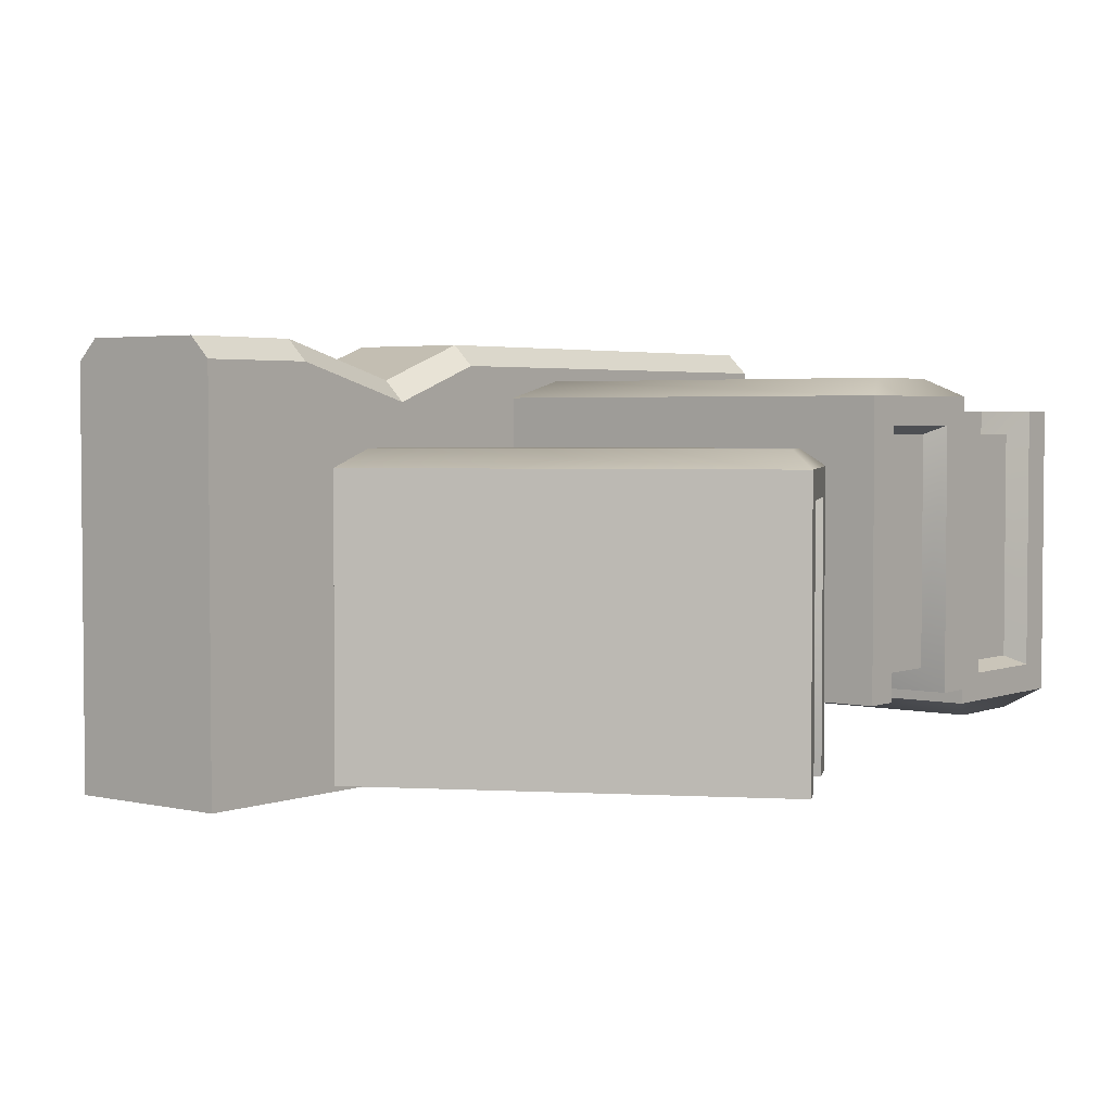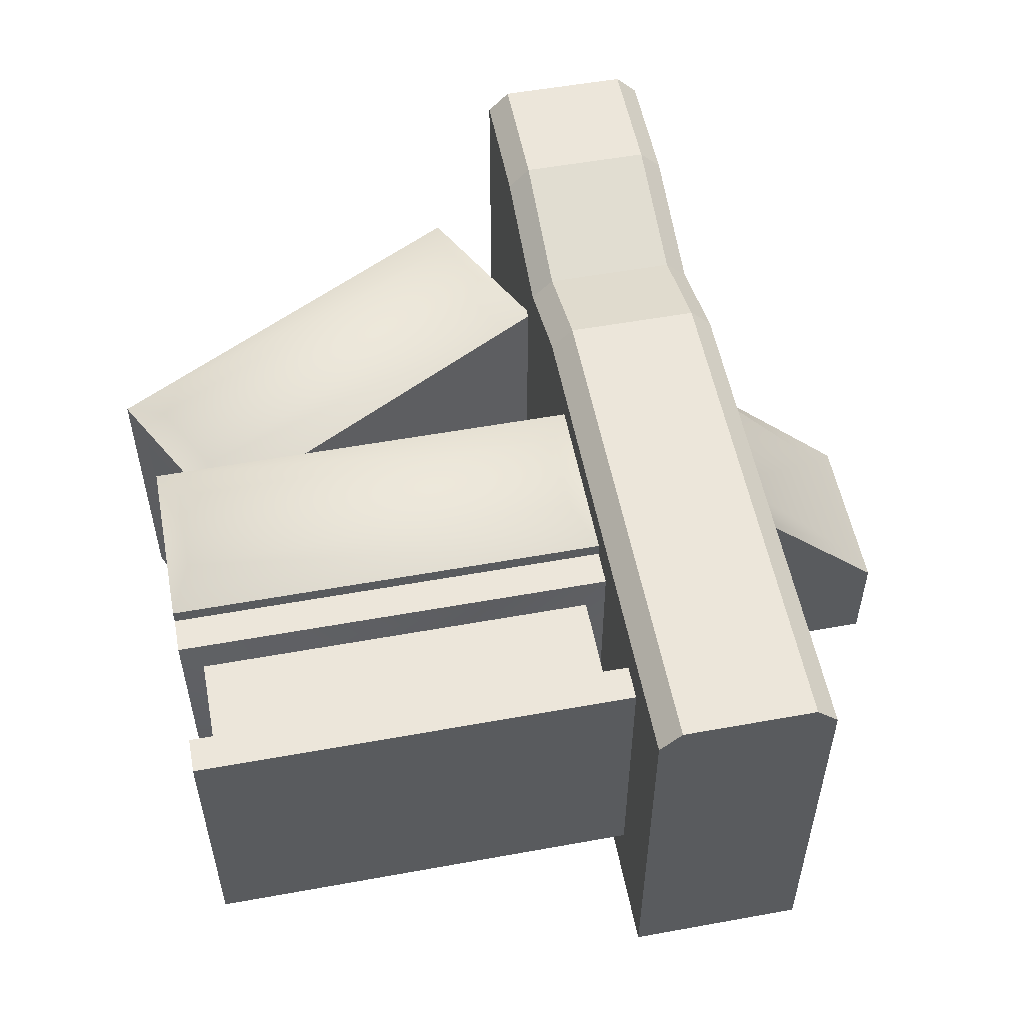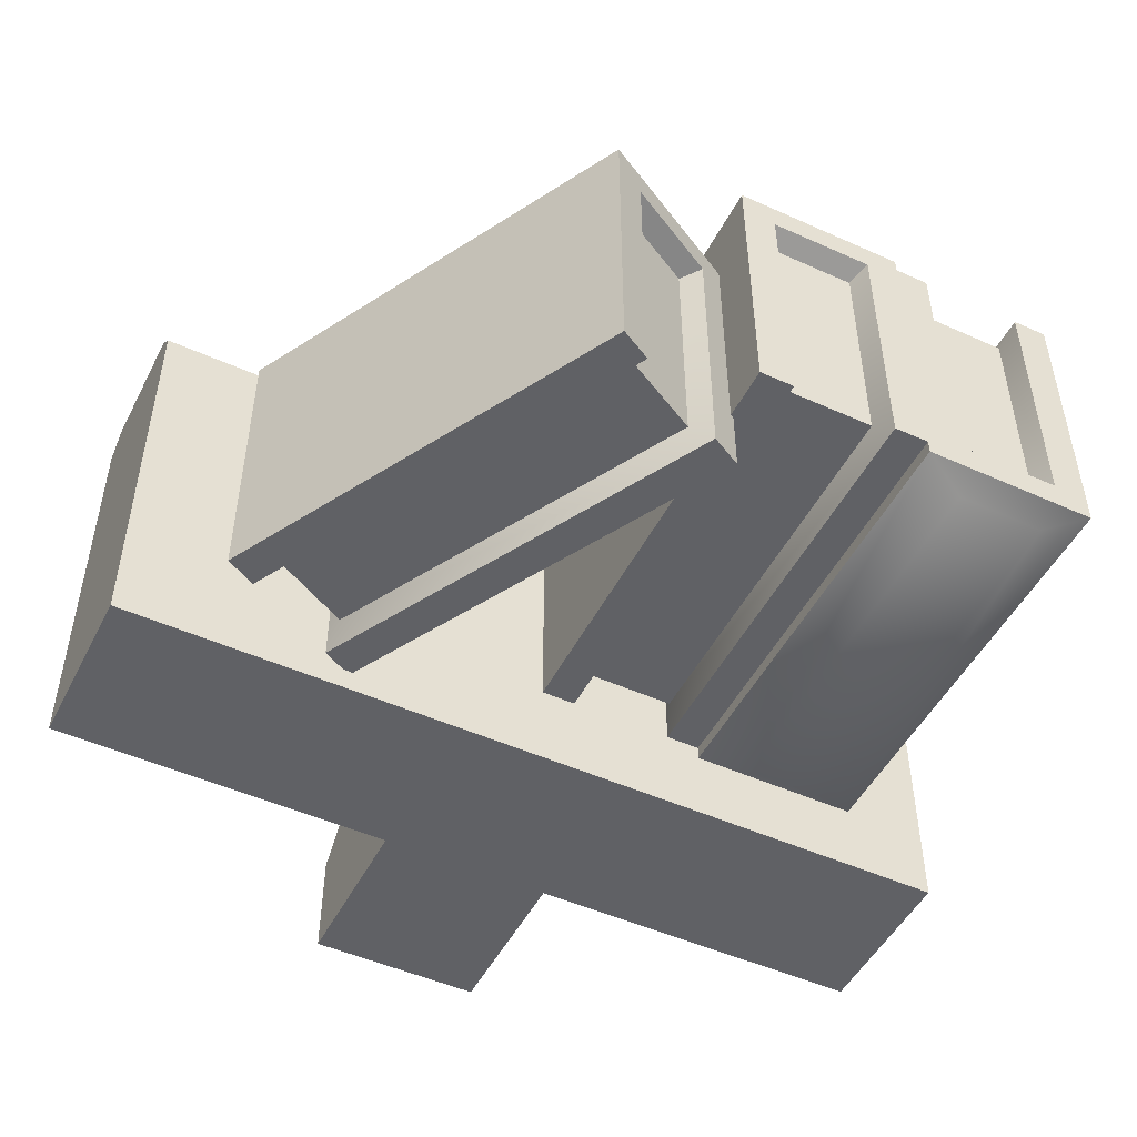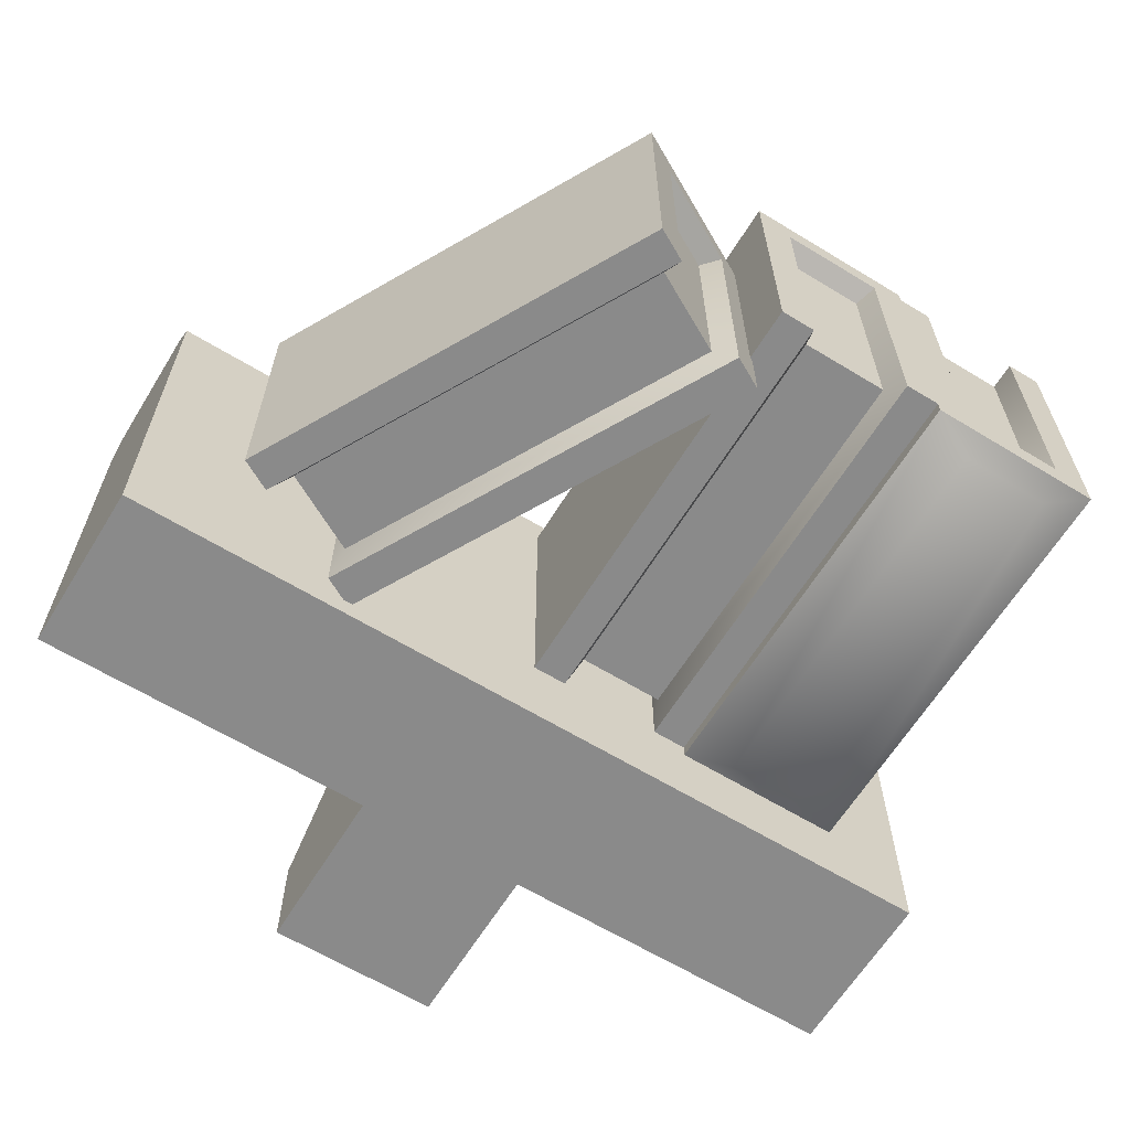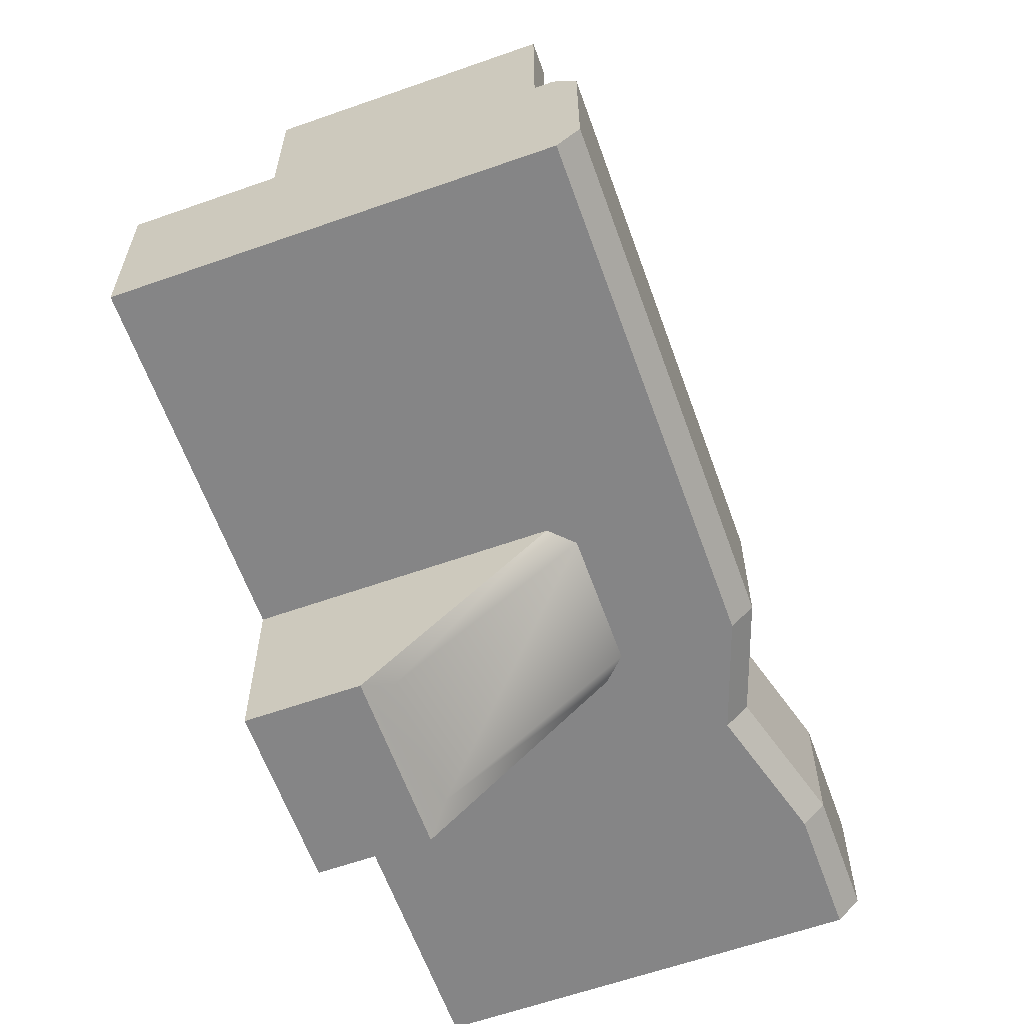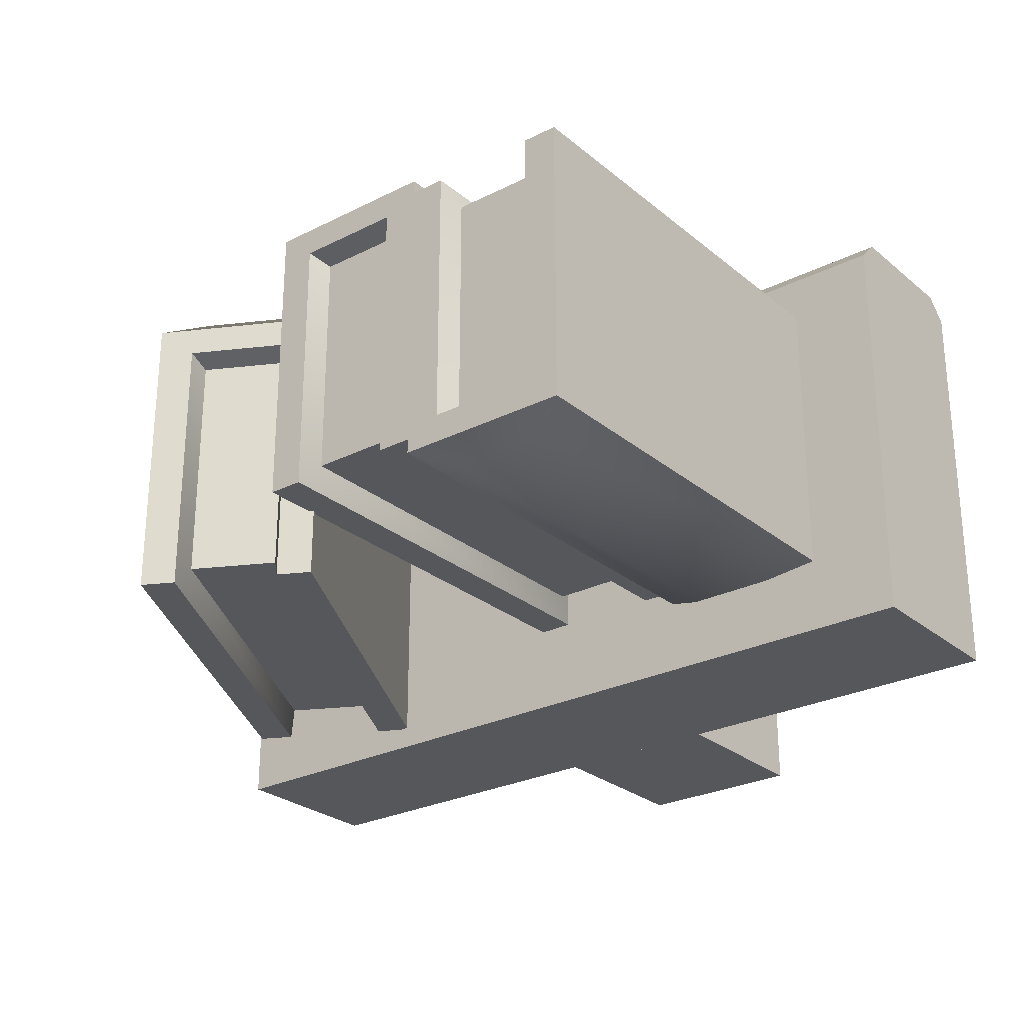
<metadata>
{"format":"obj","ext":"obj","renderer":"f3d","projection":"perspective","resolution":1024,"background":"white","views":[{"elev":3.3,"azim":128.2,"up":"+Z"},{"elev":54.3,"azim":-100.9,"up":"+Z"},{"elev":-49.3,"azim":153.5,"up":"+Z"},{"elev":-63.5,"azim":148.4,"up":"+Z"},{"elev":-61.9,"azim":-70.3,"up":"+Y"},{"elev":-26.7,"azim":-141.8,"up":"+Z"}]}
</metadata>
<code>
o shelf_small_books
v -0.5 -0.1 0
v -0.5 0.1 -0
v 0.5 -0.1 0
v 0.5 0.1 -0
v -0.5 -0.1 0.475
v -0.5 -0.075 0.5
v -0.5 0.075 0.5
v -0.5 0.1 0.475
v 0.5 -0.075 0.5
v 0.5 -0.1 0.475
v 0.5 0.1 0.475
v 0.5 0.075 0.5
v 0.356 -0.1 0.475
v 0.07847 -0.1 0.475
v 0.1993 -0.1 0.432
v 0.356 -0.075 0.5
v 0.07847 -0.075 0.5
v 0.1993 -0.075 0.4568
v 0.07847 0.1 0.475
v 0.356 0.1 0.475
v 0.1993 0.1 0.432
v 0.07847 0.075 0.5
v 0.356 0.075 0.5
v 0.1993 0.075 0.4568
v -0.1 -0.3 -0
v -0.1 -0.1 0
v 0.1 -0.3 -0
v 0.1 -0.1 0
v -0.075 -0.275 0.15
v -0.1 -0.3 0.125
v -0.1 -0.1 0.325
v -0.075 -0.1 0.35
v 0.075 -0.275 0.15
v 0.1 -0.3 0.125
v 0.075 -0.1 0.35
v 0.1 -0.1 0.325
v -0.36 0.1 0.1191
v -0.36 0.6 0.1191
v -0.24 0.1 0.1191
v -0.24 0.6 0.1191
v -0.36 0.1 0.4218
v -0.36 0.6 0.4218
v -0.24 0.1 0.4218
v -0.24 0.6 0.4218
v -0.4 0.6 0.4218
v -0.4 0.1 0.4218
v -0.2 0.1 0.4218
v -0.2 0.6 0.4218
v -0.35 0.125 0.06678
v -0.25 0.125 0.06678
v -0.35 0.575 0.06678
v -0.25 0.575 0.06678
v -0.25 0.575 0.3944
v -0.35 0.575 0.3944
v -0.35 0.125 0.3944
v -0.25 0.125 0.3944
v -0.35 0.125 0.1291
v -0.25 0.125 0.1291
v -0.35 0.575 0.1291
v -0.25 0.575 0.1291
v -0.4 0.6 0.08678
v -0.4 0.1 0.08678
v -0.2 0.6 0.08678
v -0.2 0.1 0.08678
v -0.16 0.1 0.4056
v -0.16 0.6 0.4056
v -0.03999 0.1 0.4056
v -0.03999 0.6 0.4056
v -0.16 0.1 0.1029
v -0.16 0.6 0.1029
v -0.03999 0.1 0.1029
v -0.03999 0.6 0.1029
v -0.2 0.6 0.1029
v -0.2 0.1 0.1029
v 9e-06 0.1 0.1029
v 9e-06 0.6 0.1029
v -0.15 0.125 0.4579
v -0.04999 0.125 0.4579
v -0.15 0.575 0.4579
v -0.04999 0.575 0.4579
v -0.04999 0.575 0.1304
v -0.15 0.575 0.1304
v -0.15 0.125 0.1304
v -0.04999 0.125 0.1304
v -0.15 0.125 0.3956
v -0.04999 0.125 0.3956
v -0.15 0.575 0.3956
v -0.04999 0.575 0.3956
v -0.2 0.6 0.4379
v -0.2 0.1 0.4379
v 9e-06 0.6 0.4379
v 9e-06 0.1 0.4379
v 0.266 0.1142 0.3292
v 0.03094 0.5555 0.3292
v 0.3719 0.1706 0.3292
v 0.1369 0.6119 0.3292
v 0.266 0.1142 0.02649
v 0.03094 0.5555 0.02649
v 0.3719 0.1706 0.02649
v 0.1369 0.6119 0.02649
v -0.004362 0.5367 0.02649
v 0.2307 0.09542 0.02649
v 0.4072 0.1895 0.02649
v 0.1722 0.6308 0.02649
v 0.2631 0.141 0.3815
v 0.3513 0.188 0.3815
v 0.05152 0.5382 0.3815
v 0.1398 0.5852 0.3815
v 0.1398 0.5852 0.05391
v 0.05152 0.5382 0.05391
v 0.2631 0.141 0.05391
v 0.3513 0.188 0.05391
v 0.2631 0.141 0.3192
v 0.3513 0.188 0.3192
v 0.05152 0.5382 0.3192
v 0.1398 0.5852 0.3192
v -0.004362 0.5367 0.3615
v 0.2307 0.09542 0.3615
v 0.1722 0.6308 0.3615
v 0.4072 0.1895 0.3615
f 9 12 23 16
f 1 3 15
f 1 2 4 3
f 5 6 7 8
f 10 11 12 9
f 5 14 17 6
f 1 5 8 2
f 3 4 11 10
f 17 22 7 6
f 2 8 19 21
f 13 10 9 16
f 11 20 23 12
f 19 8 7 22
f 4 2 21
f 5 1 15 14
f 11 4 21 20
f 19 22 24 21
f 21 24 23 20
f 13 16 18 15
f 15 18 17 14
f 22 17 18 24
f 24 18 16 23
f 3 10 13 15
f 25 27 34 30
f 33 35 32 29
f 25 26 28 27
f 30 31 26 25
f 27 28 36 34
f 29 32 31
f 33 34 36
f 30 34 33 29
f 35 33 36
f 30 29 31
f 39 43 56 58
f 44 40 60 53
f 46 45 61 62
f 64 63 48 47
f 40 38 59 60
f 51 52 50 49
f 41 42 45 46
f 44 43 47 48
f 37 41 46 62
f 43 39 64 47
f 42 38 61 45
f 40 44 48 63
f 39 37 62 64
f 38 40 63 61
f 54 55 56 53
f 60 59 54 53
f 57 58 56 55
f 43 44 53 56
f 37 39 58 57
f 38 42 54 59
f 41 37 57 55
f 42 41 55 54
f 51 49 62 61
f 50 52 63 64
f 49 50 64 62
f 52 51 61 63
f 67 86 84 71
f 72 81 88 68
f 74 90 89 73
f 92 75 76 91
f 68 88 87 66
f 79 77 78 80
f 69 74 73 70
f 72 76 75 71
f 65 90 74 69
f 71 75 92 67
f 70 73 89 66
f 68 91 76 72
f 67 92 90 65
f 66 89 91 68
f 82 81 84 83
f 88 81 82 87
f 85 83 84 86
f 71 84 81 72
f 65 85 86 67
f 66 87 82 70
f 69 83 85 65
f 70 82 83 69
f 79 89 90 77
f 78 92 91 80
f 77 90 92 78
f 80 91 89 79
f 95 114 112 99
f 100 109 116 96
f 102 118 117 101
f 120 103 104 119
f 96 116 115 94
f 107 105 106 108
f 97 102 101 98
f 100 104 103 99
f 93 118 102 97
f 99 103 120 95
f 98 101 117 94
f 96 119 104 100
f 95 120 118 93
f 94 117 119 96
f 110 109 112 111
f 116 109 110 115
f 113 111 112 114
f 99 112 109 100
f 93 113 114 95
f 94 115 110 98
f 97 111 113 93
f 98 110 111 97
f 107 117 118 105
f 106 120 119 108
f 105 118 120 106
f 108 119 117 107

</code>
